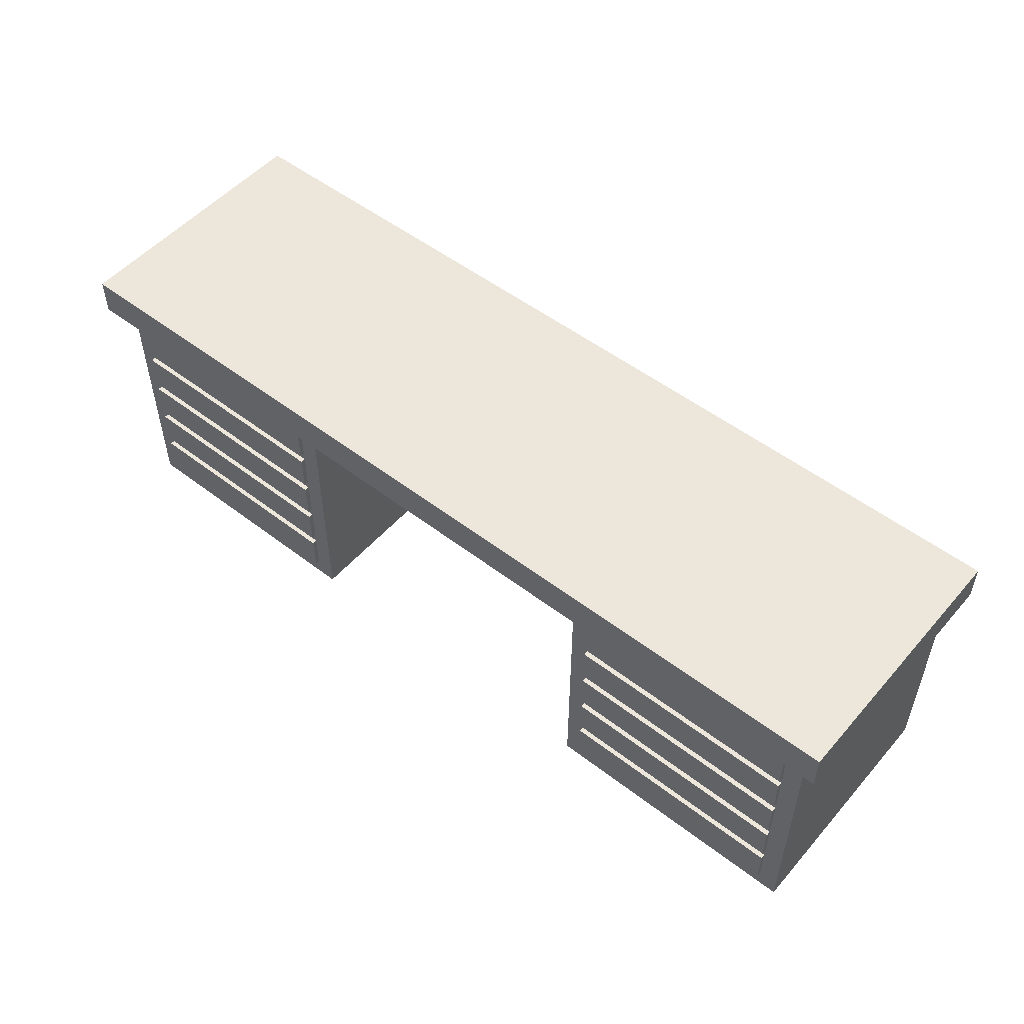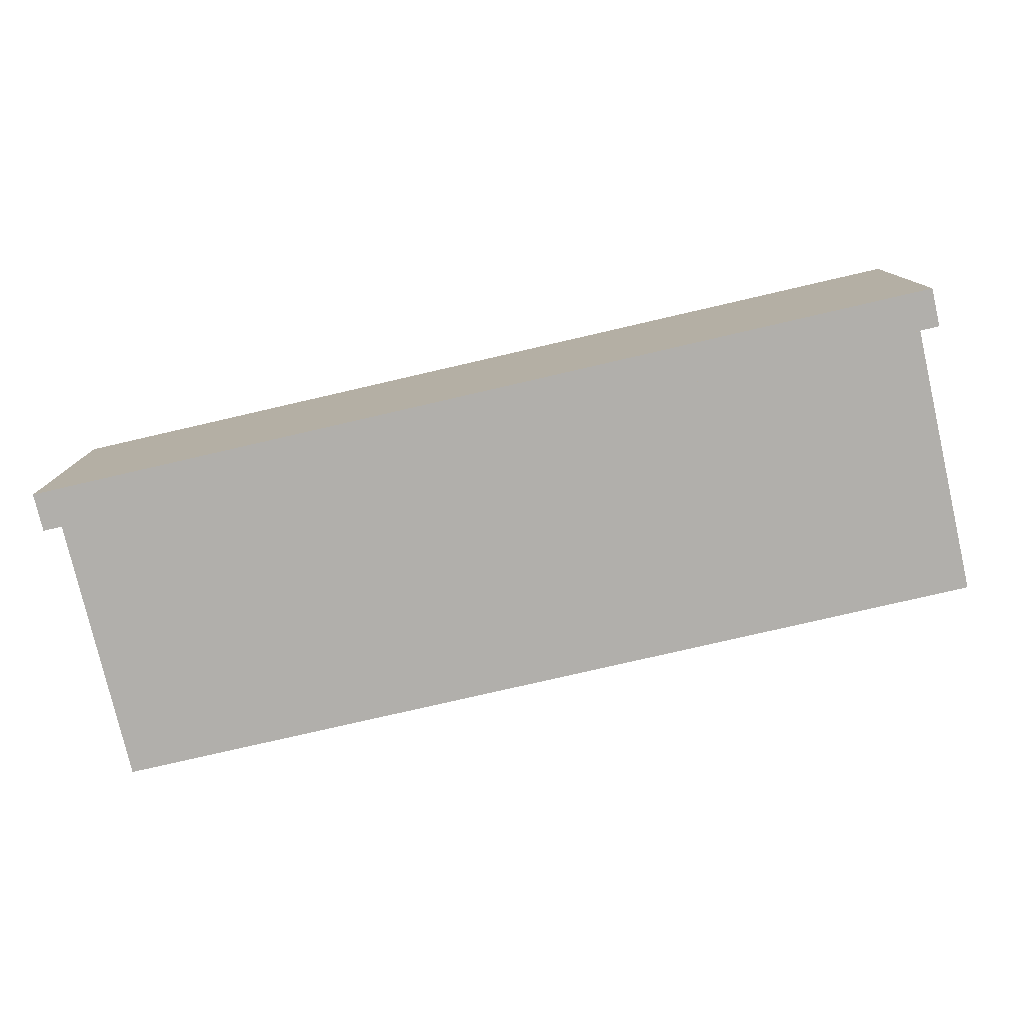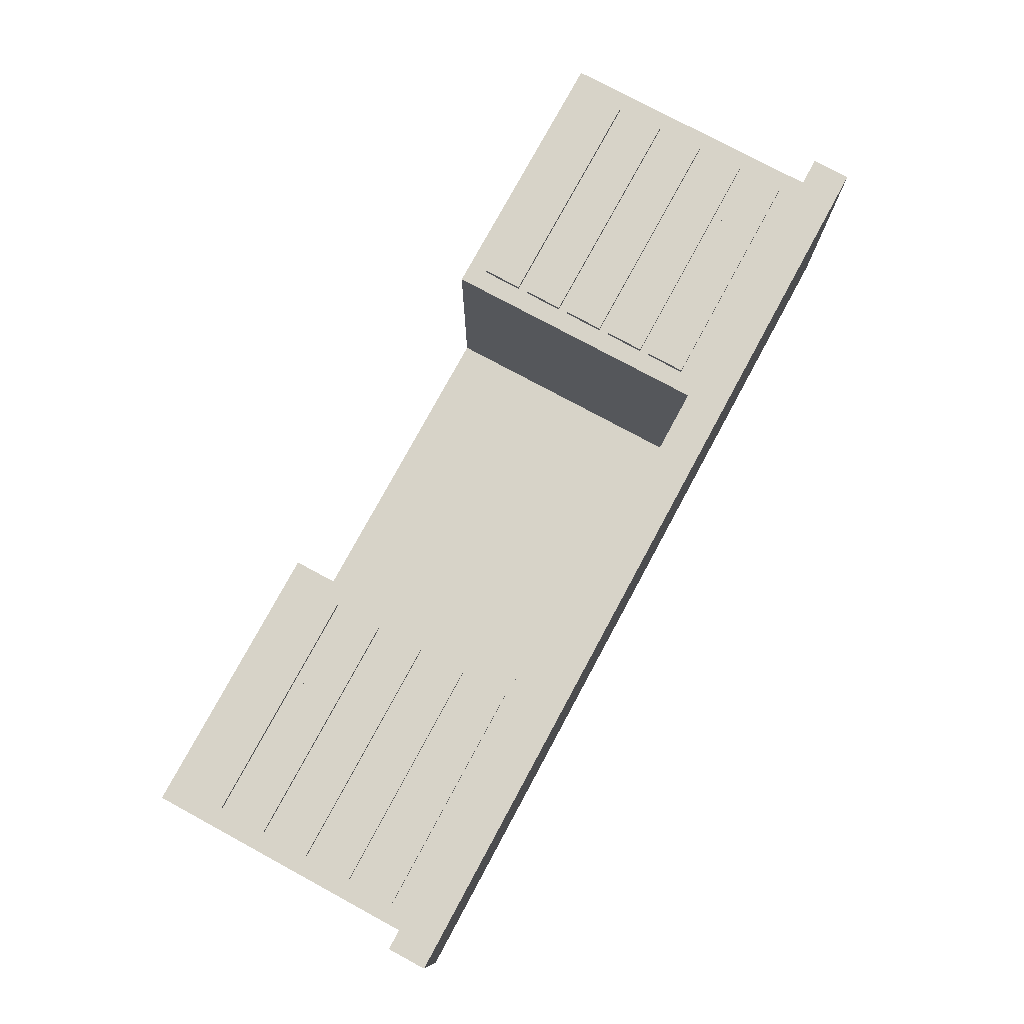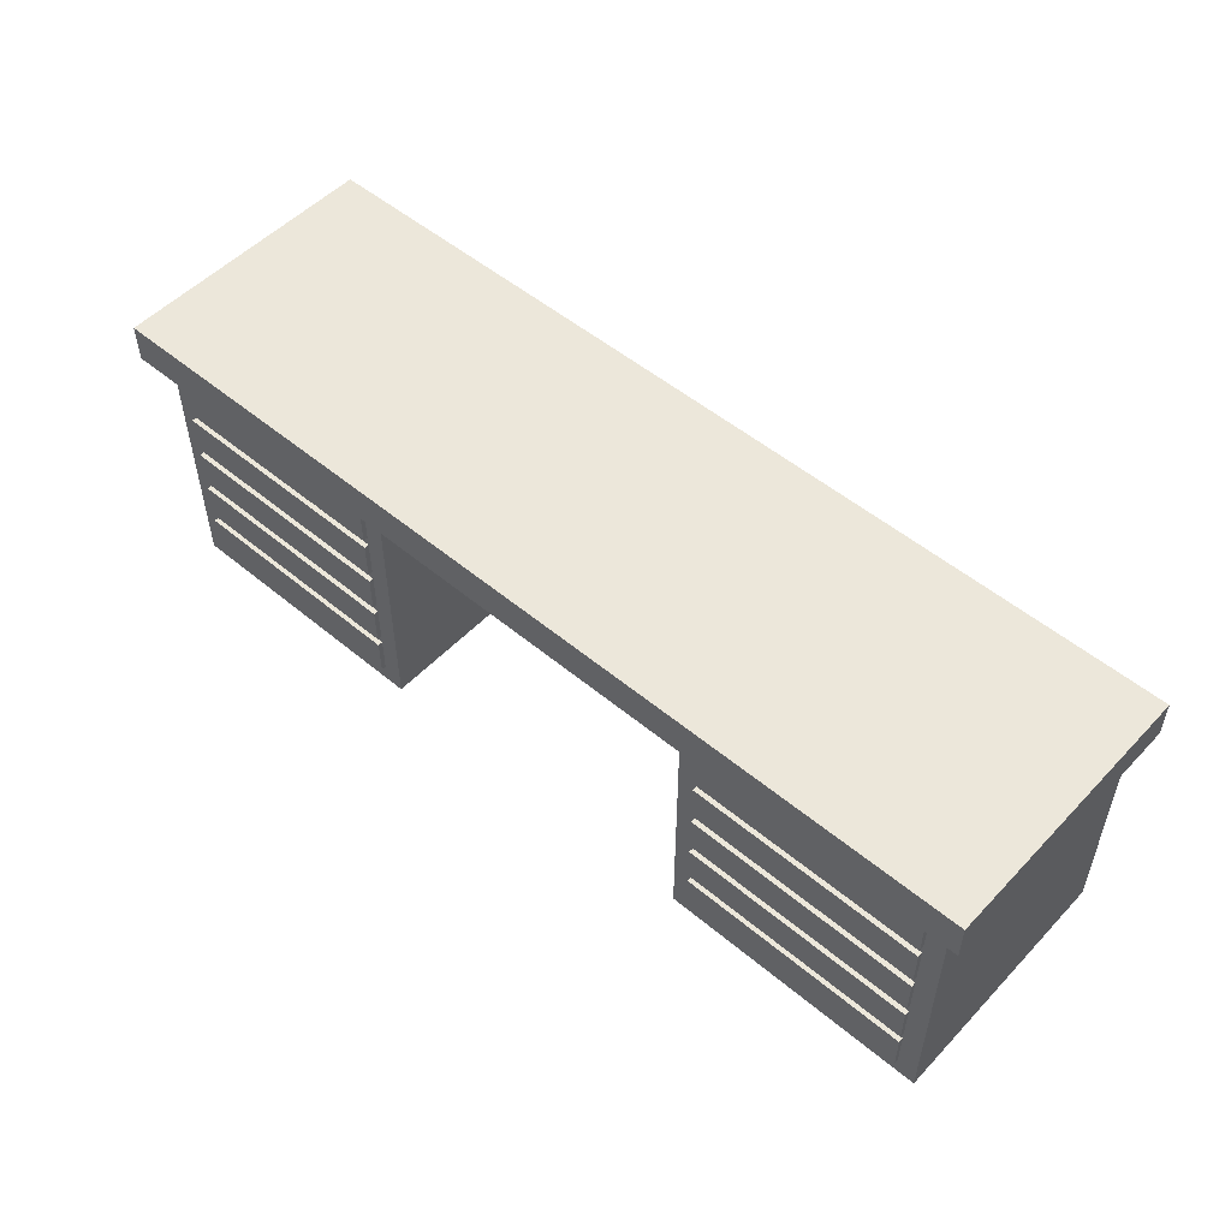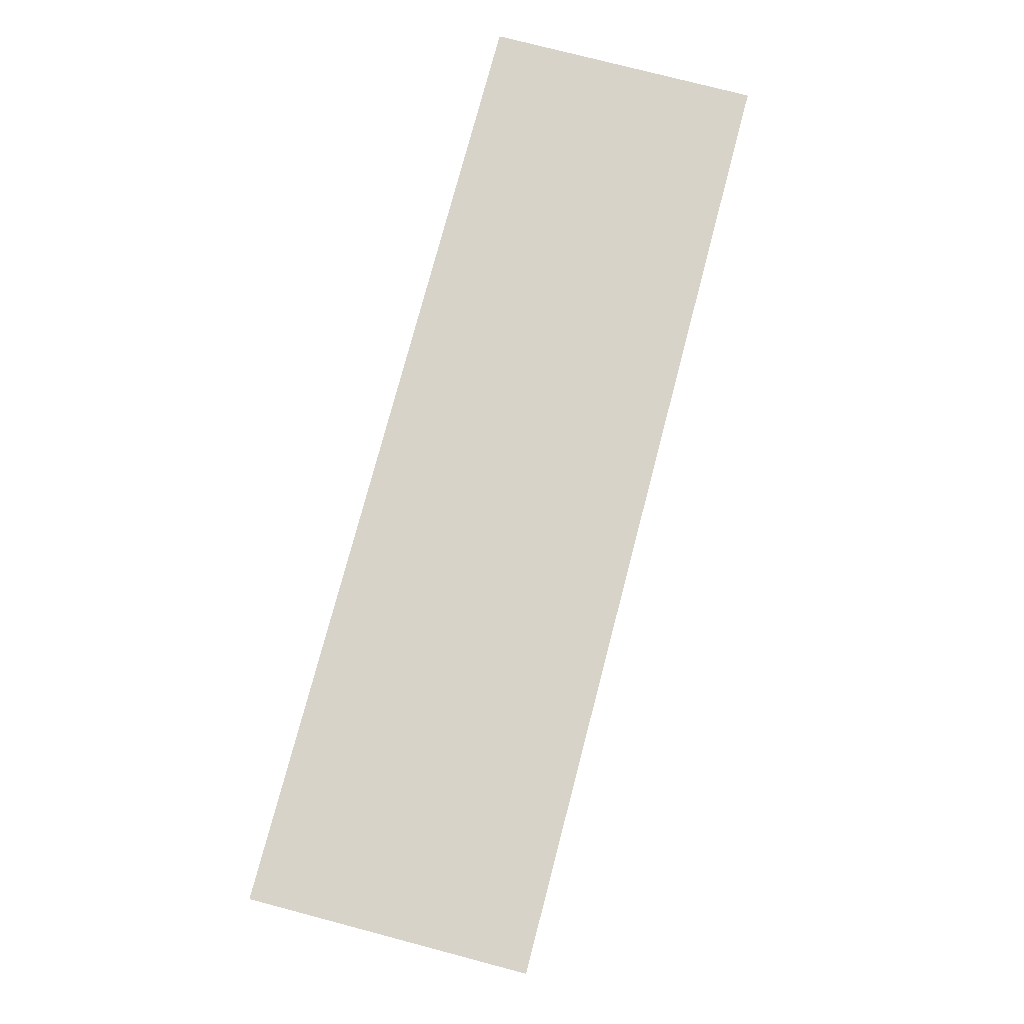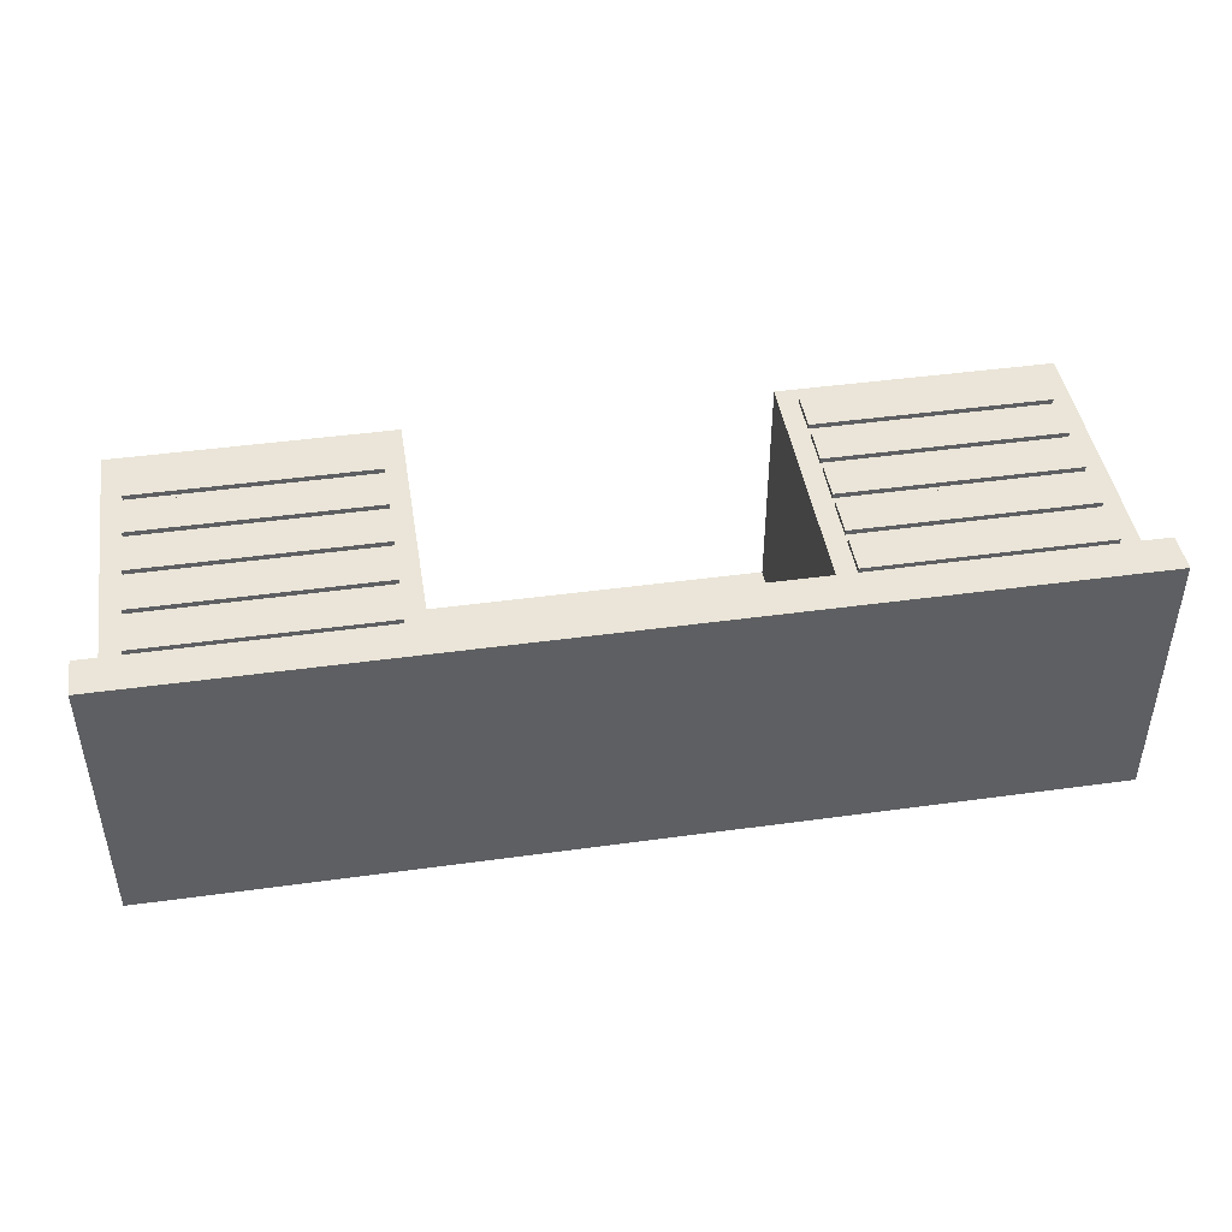
<metadata>
{"format":"obj","ext":"obj","renderer":"f3d","projection":"perspective","resolution":1024,"background":"white","views":[{"elev":52.0,"azim":39.7,"up":"+Y"},{"elev":-78.2,"azim":-167.0,"up":"+Z"},{"elev":77.1,"azim":118.4,"up":"+Z"},{"elev":52.2,"azim":41.9,"up":"+Y"},{"elev":76.4,"azim":104.7,"up":"+Y"},{"elev":44.7,"azim":170.9,"up":"+Z"}]}
</metadata>
<code>
o garage_furniture_desk.obj
v -1.438 0.875 -0.5
v -1.438 0.875 0.3125
v -0.5625 0.875 0.3125
v -0.5625 0.875 -0.5
v -0.5625 -0 -0.5
v -0.5625 -0 0.3125
v -1.438 -0 0.3125
v -1.438 -0 -0.5
v 0.5625 0.875 -0.5
v 0.5625 0.875 0.3125
v 1.438 0.875 0.3125
v 1.438 0.875 -0.5
v 1.438 0 -0.5
v 1.438 0 0.3125
v 0.5625 0 0.3125
v 0.5625 0 -0.5
v -1.5 1 -0.5
v -1.5 1 0.375
v 1.5 1 0.375
v 1.5 1 -0.5
v 1.5 0.875 -0.5
v 1.5 0.875 0.375
v -1.5 0.875 0.375
v -1.5 0.875 -0.5
v -1.375 0.8125 0.2656
v -1.375 0.8125 0.3281
v -0.625 0.8125 0.3281
v -0.625 0.8125 0.2656
v -0.625 0.6875 0.2656
v -0.625 0.6875 0.3281
v -1.375 0.6875 0.3281
v -1.375 0.6875 0.2656
v -1.375 0.6562 0.2656
v -1.375 0.6562 0.3281
v -0.625 0.6562 0.3281
v -0.625 0.6562 0.2656
v -0.625 0.5312 0.2656
v -0.625 0.5312 0.3281
v -1.375 0.5312 0.3281
v -1.375 0.5312 0.2656
v -1.375 0.3438 0.2656
v -1.375 0.3438 0.3281
v -0.625 0.3438 0.3281
v -0.625 0.3438 0.2656
v -0.625 0.2188 0.2656
v -0.625 0.2188 0.3281
v -1.375 0.2188 0.3281
v -1.375 0.2188 0.2656
v -1.375 0.5 0.2656
v -1.375 0.5 0.3281
v -0.625 0.5 0.3281
v -0.625 0.5 0.2656
v -0.625 0.375 0.2656
v -0.625 0.375 0.3281
v -1.375 0.375 0.3281
v -1.375 0.375 0.2656
v -1.375 0.1875 0.2656
v -1.375 0.1875 0.3281
v -0.625 0.1875 0.3281
v -0.625 0.1875 0.2656
v -0.625 0.0625 0.2656
v -0.625 0.0625 0.3281
v -1.375 0.0625 0.3281
v -1.375 0.0625 0.2656
v 0.625 0.1875 0.2656
v 0.625 0.1875 0.3281
v 1.375 0.1875 0.3281
v 1.375 0.1875 0.2656
v 1.375 0.0625 0.2656
v 1.375 0.0625 0.3281
v 0.625 0.0625 0.3281
v 0.625 0.0625 0.2656
v 0.625 0.3438 0.2656
v 0.625 0.3438 0.3281
v 1.375 0.3438 0.3281
v 1.375 0.3438 0.2656
v 1.375 0.2188 0.2656
v 1.375 0.2188 0.3281
v 0.625 0.2188 0.3281
v 0.625 0.2188 0.2656
v 0.625 0.5 0.2656
v 0.625 0.5 0.3281
v 1.375 0.5 0.3281
v 1.375 0.5 0.2656
v 1.375 0.375 0.2656
v 1.375 0.375 0.3281
v 0.625 0.375 0.3281
v 0.625 0.375 0.2656
v 0.625 0.6562 0.2656
v 0.625 0.6562 0.3281
v 1.375 0.6562 0.3281
v 1.375 0.6562 0.2656
v 1.375 0.5312 0.2656
v 1.375 0.5312 0.3281
v 0.625 0.5312 0.3281
v 0.625 0.5312 0.2656
v 0.625 0.8125 0.2656
v 0.625 0.8125 0.3281
v 1.375 0.8125 0.3281
v 1.375 0.8125 0.2656
v 1.375 0.6875 0.2656
v 1.375 0.6875 0.3281
v 0.625 0.6875 0.3281
v 0.625 0.6875 0.2656
v -0.5625 0.875 -0.5
v -0.5625 0.875 -0.4375
v 0.5625 0.875 -0.4375
v 0.5625 0.875 -0.5
v 0.5625 0 -0.5
v 0.5625 0 -0.4375
v -0.5625 -0 -0.4375
v -0.5625 -0 -0.5
f 1 2 3 4
f 5 6 7 8
f 2 1 8 7
f 4 3 6 5
f 3 2 7 6
f 1 4 5 8
f 9 10 11 12
f 13 14 15 16
f 10 9 16 15
f 12 11 14 13
f 11 10 15 14
f 9 12 13 16
f 17 18 19 20
f 21 22 23 24
f 18 17 24 23
f 20 19 22 21
f 19 18 23 22
f 17 20 21 24
f 25 26 27 28
f 29 30 31 32
f 26 25 32 31
f 28 27 30 29
f 27 26 31 30
f 25 28 29 32
f 33 34 35 36
f 37 38 39 40
f 34 33 40 39
f 36 35 38 37
f 35 34 39 38
f 33 36 37 40
f 41 42 43 44
f 45 46 47 48
f 42 41 48 47
f 44 43 46 45
f 43 42 47 46
f 41 44 45 48
f 49 50 51 52
f 53 54 55 56
f 50 49 56 55
f 52 51 54 53
f 51 50 55 54
f 49 52 53 56
f 57 58 59 60
f 61 62 63 64
f 58 57 64 63
f 60 59 62 61
f 59 58 63 62
f 57 60 61 64
f 65 66 67 68
f 69 70 71 72
f 66 65 72 71
f 68 67 70 69
f 67 66 71 70
f 65 68 69 72
f 73 74 75 76
f 77 78 79 80
f 74 73 80 79
f 76 75 78 77
f 75 74 79 78
f 73 76 77 80
f 81 82 83 84
f 85 86 87 88
f 82 81 88 87
f 84 83 86 85
f 83 82 87 86
f 81 84 85 88
f 89 90 91 92
f 93 94 95 96
f 90 89 96 95
f 92 91 94 93
f 91 90 95 94
f 89 92 93 96
f 97 98 99 100
f 101 102 103 104
f 98 97 104 103
f 100 99 102 101
f 99 98 103 102
f 97 100 101 104
f 105 106 107 108
f 109 110 111 112
f 106 105 112 111
f 108 107 110 109
f 107 106 111 110
f 105 108 109 112

</code>
